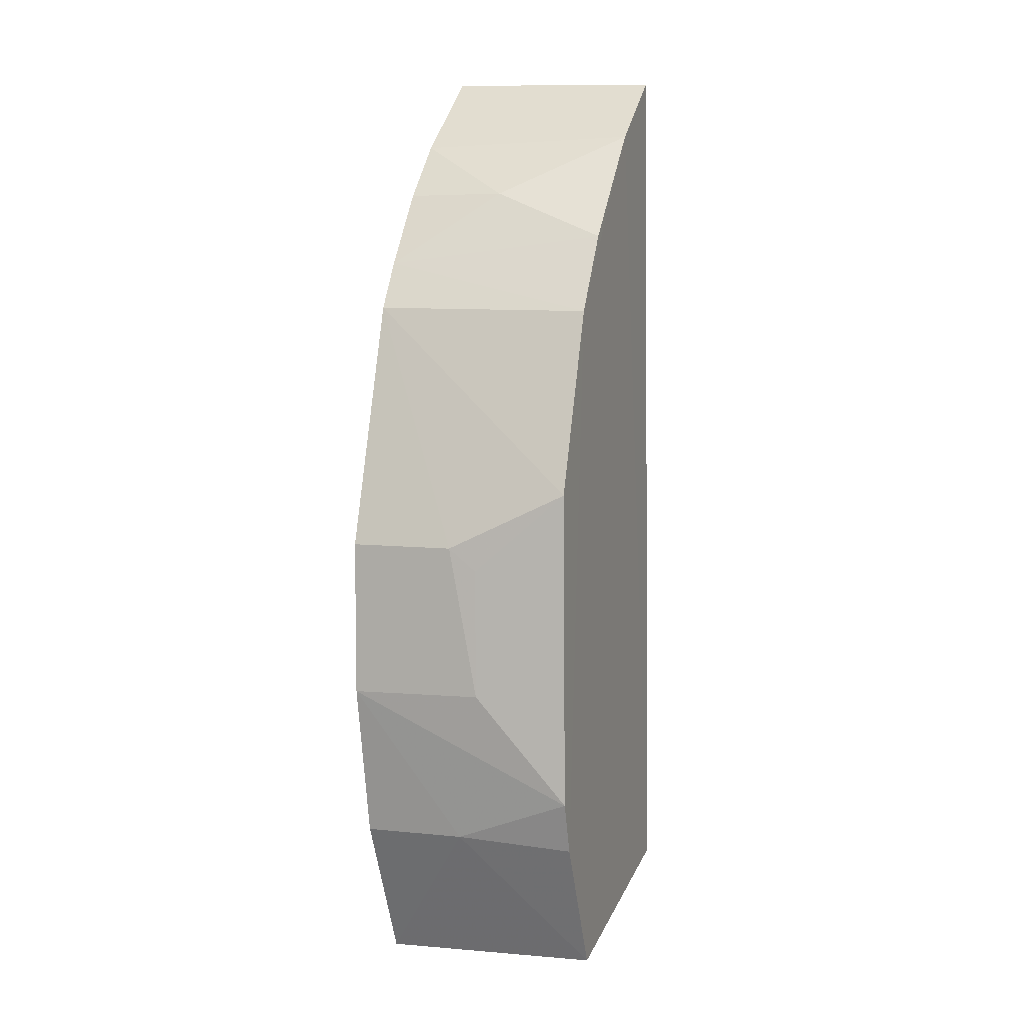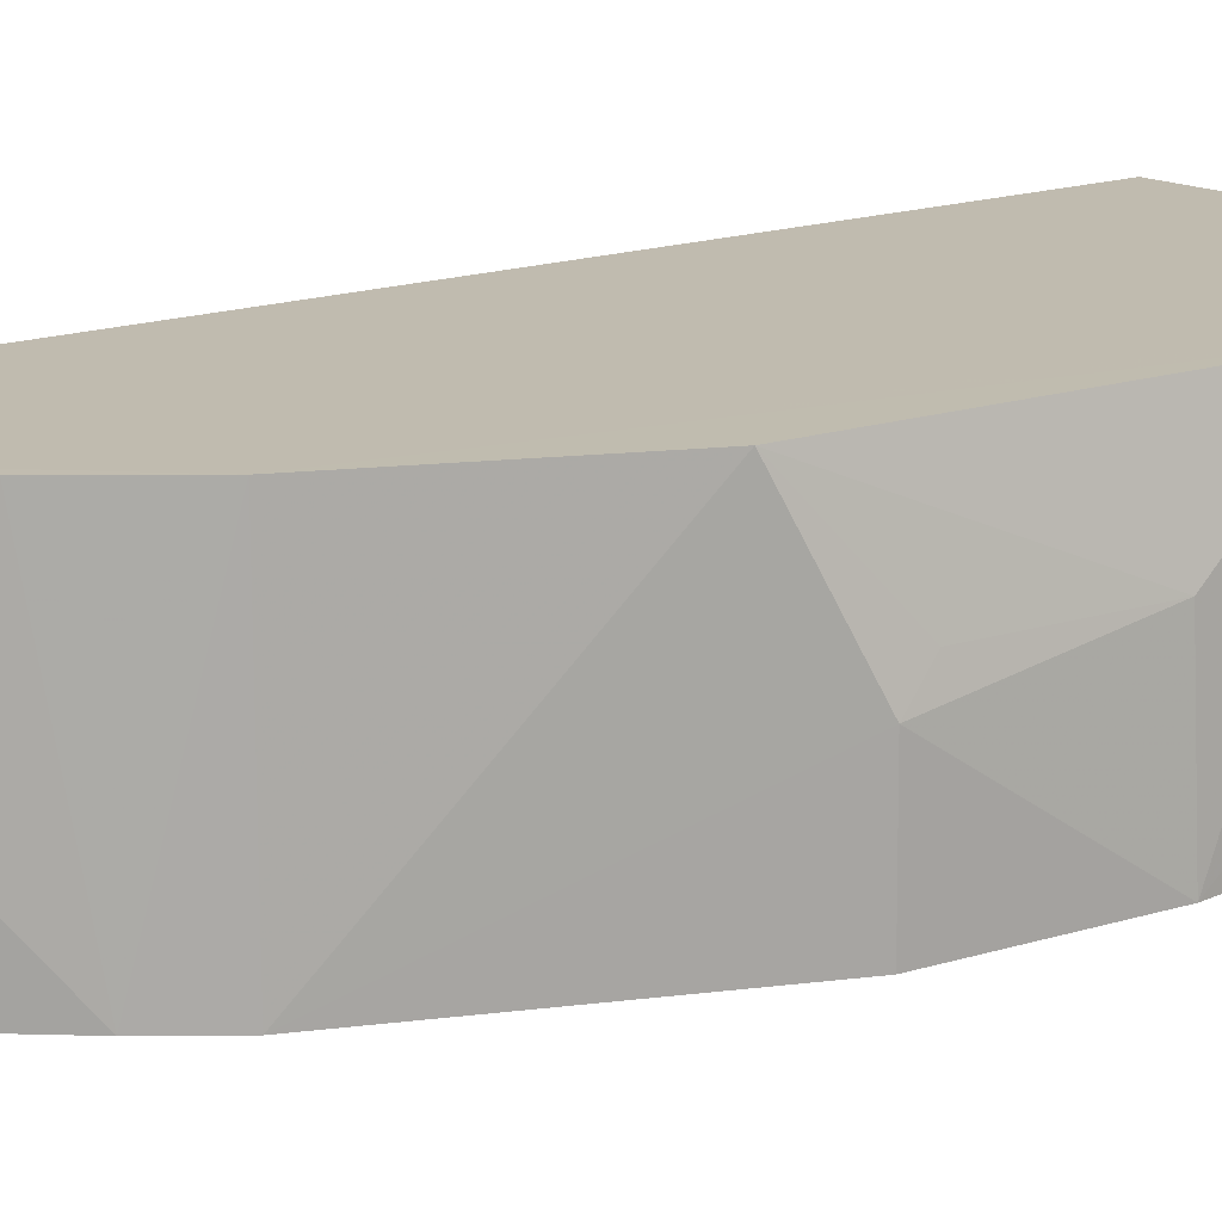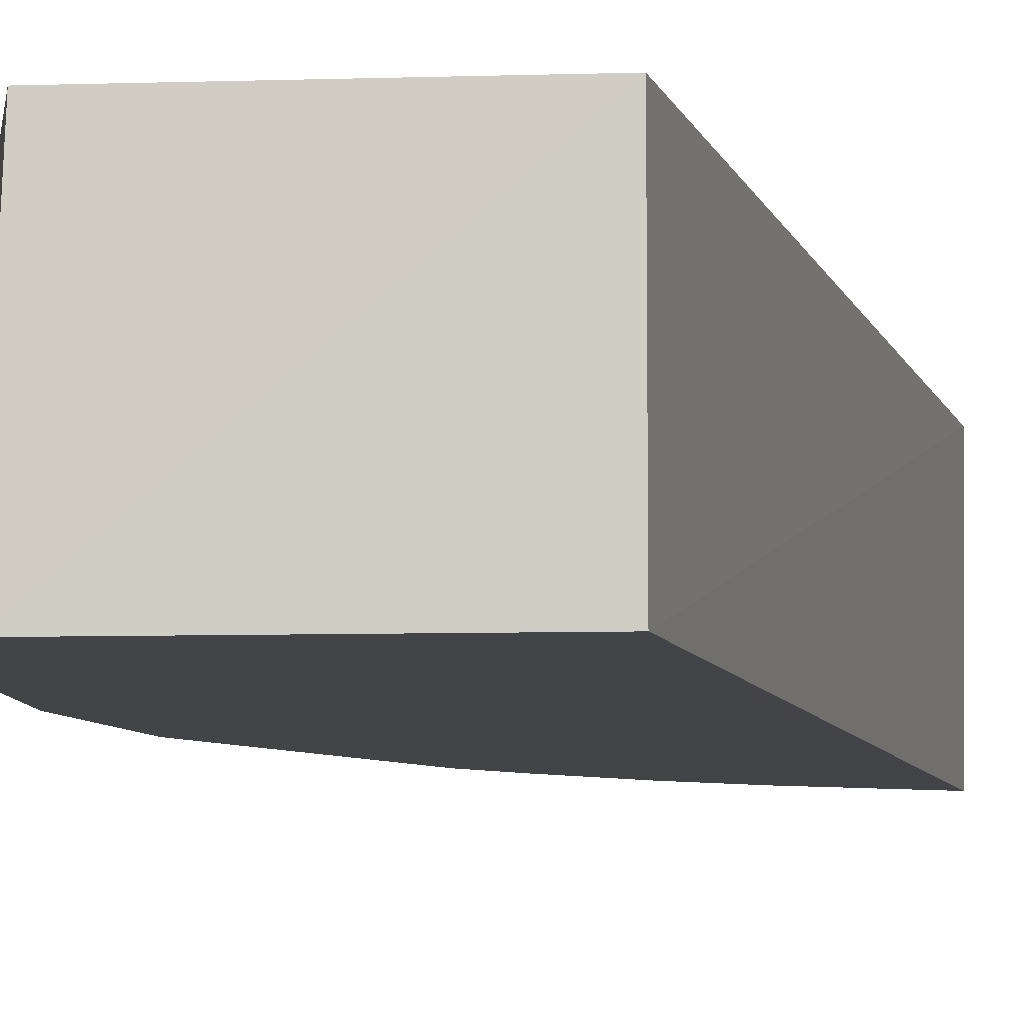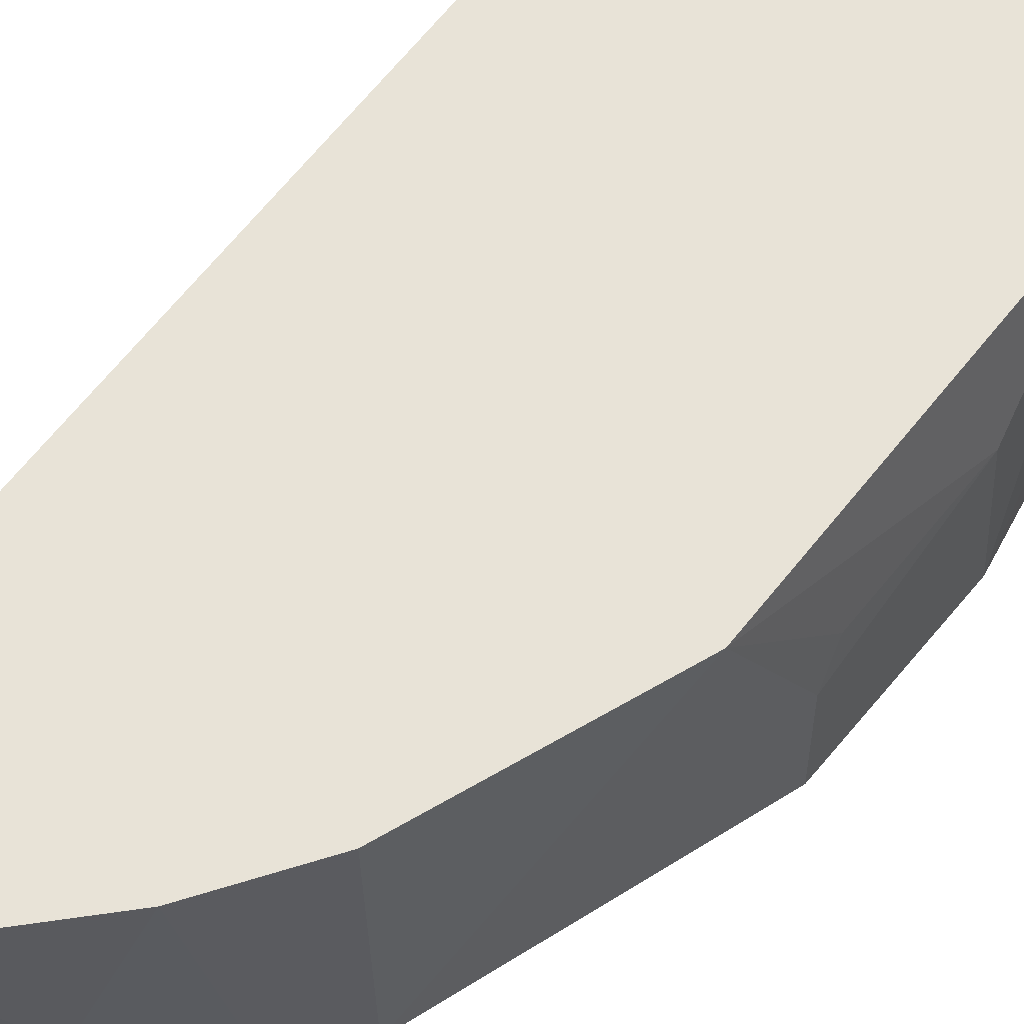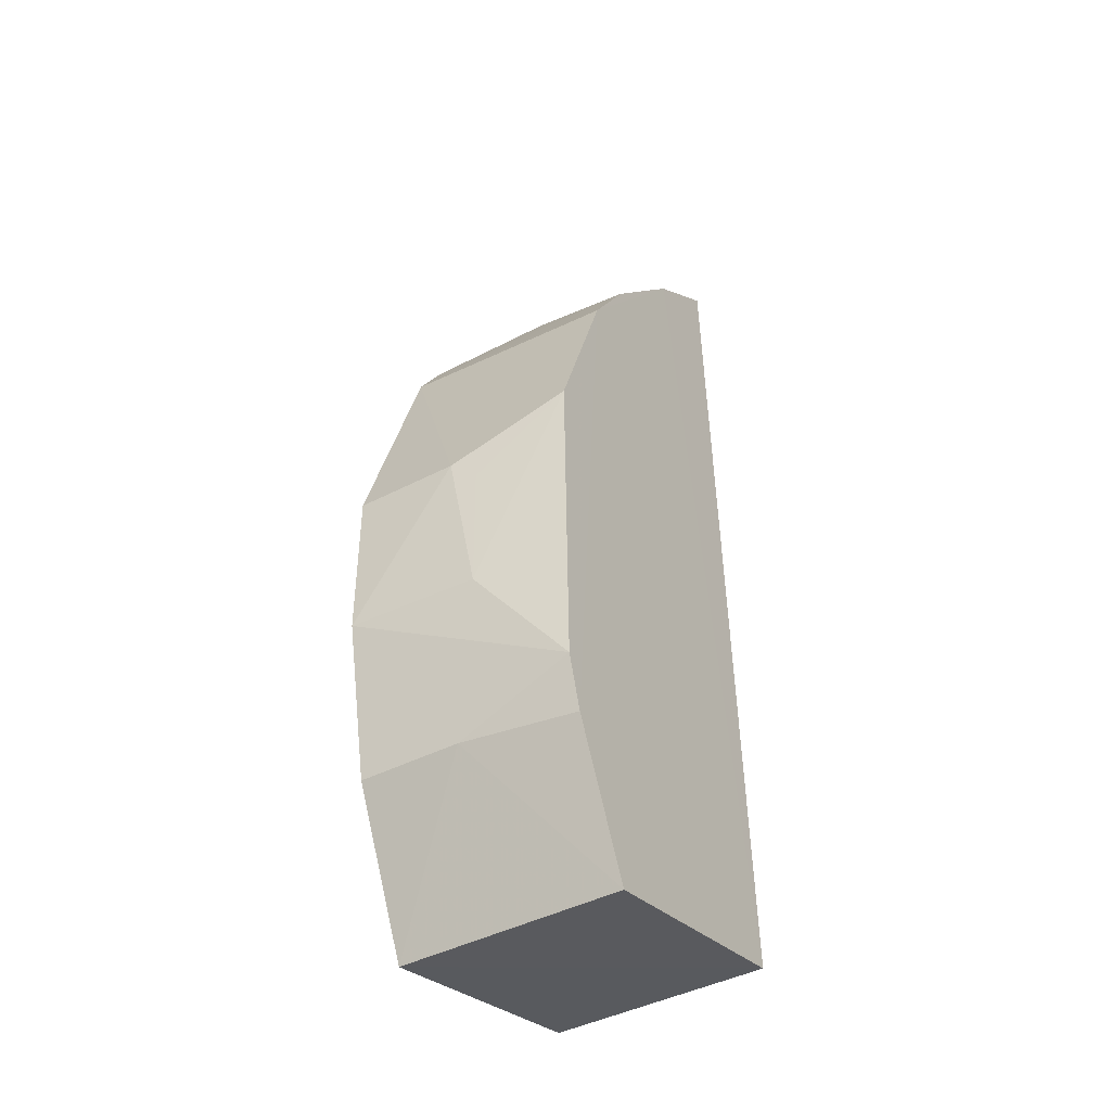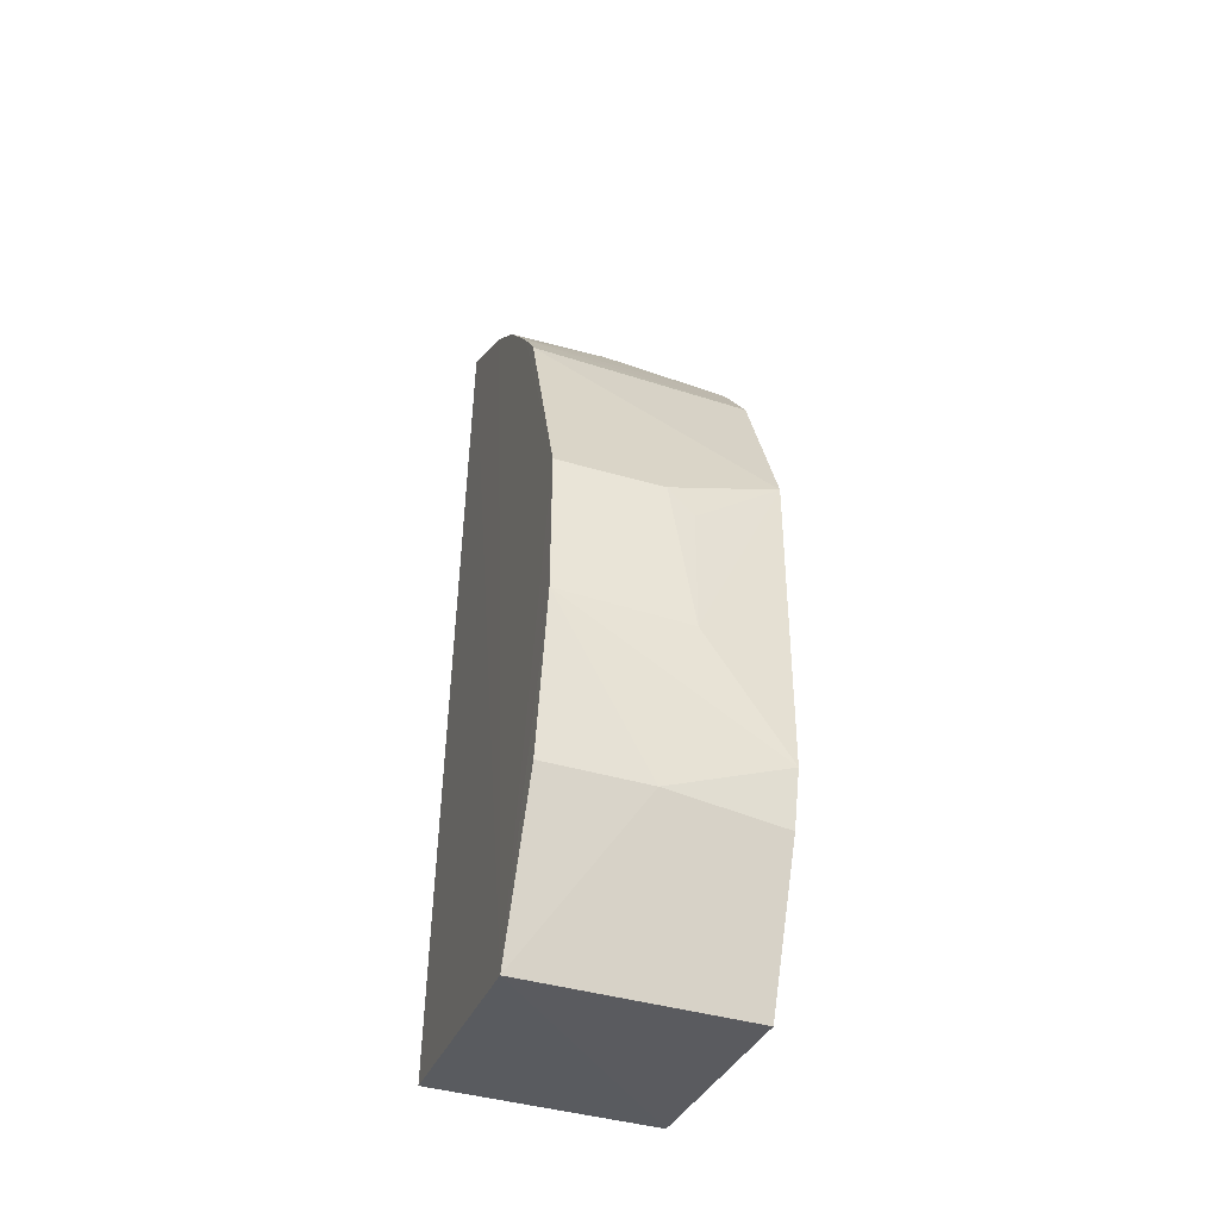
<metadata>
{"format":"obj","ext":"obj","renderer":"f3d","projection":"perspective","resolution":1024,"background":"white","views":[{"elev":6.6,"azim":-70.8,"up":"+Y"},{"elev":16.1,"azim":-123.2,"up":"+Z"},{"elev":-7.9,"azim":16.3,"up":"+Z"},{"elev":61.9,"azim":-140.7,"up":"+Z"},{"elev":-42.5,"azim":-57.6,"up":"+Y"},{"elev":-44.2,"azim":-108.2,"up":"+Y"}]}
</metadata>
<code>
v -0.3234 -0.2935 -0.2319
v -0.1869 -0.2652 -0.353
v -0.1869 -0.2652 -0.2318
v -0.2053 0.2307 -0.2319
v -0.384 -0.04097 -0.353
v -0.3364 0.09131 -0.2317
v -0.3273 -0.2963 -0.3532
v -0.2079 0.2345 -0.353
v -0.36 -0.2162 -0.2317
v -0.2529 0.1951 -0.2318
v -0.2934 0.16 -0.353
v -0.3728 -0.009956 -0.2318
v -0.3657 -0.2123 -0.2966
v -0.3405 0.09305 -0.353
v -0.2636 0.1908 -0.353
v -0.3084 0.1341 -0.2317
v -0.3801 -0.1256 -0.2811
v -0.3667 -0.2127 -0.3529
v -0.3836 -0.04098 -0.2956
v -0.2937 0.1604 -0.2975
v -0.3239 0.1191 -0.353
v -0.369 -0.187 -0.2317
v -0.3841 -0.1263 -0.353
v -0.381 -0.05376 -0.281
f 3 2 4
f 7 2 3
f 7 3 1
f 8 4 2
f 8 2 7
f 9 1 3
f 9 3 6
f 10 6 3
f 10 3 4
f 10 4 8
f 11 7 5
f 13 7 1
f 13 1 9
f 14 12 6
f 15 10 8
f 15 8 7
f 15 7 11
f 16 6 10
f 18 7 13
f 19 14 5
f 19 12 14
f 20 15 11
f 20 10 15
f 20 16 10
f 21 14 6
f 21 6 16
f 21 16 20
f 21 20 11
f 21 11 5
f 21 5 14
f 22 12 17
f 22 9 6
f 22 6 12
f 22 13 9
f 23 5 7
f 23 7 18
f 23 19 5
f 23 17 19
f 23 22 17
f 23 18 13
f 23 13 22
f 24 19 17
f 24 17 12
f 24 12 19

</code>
